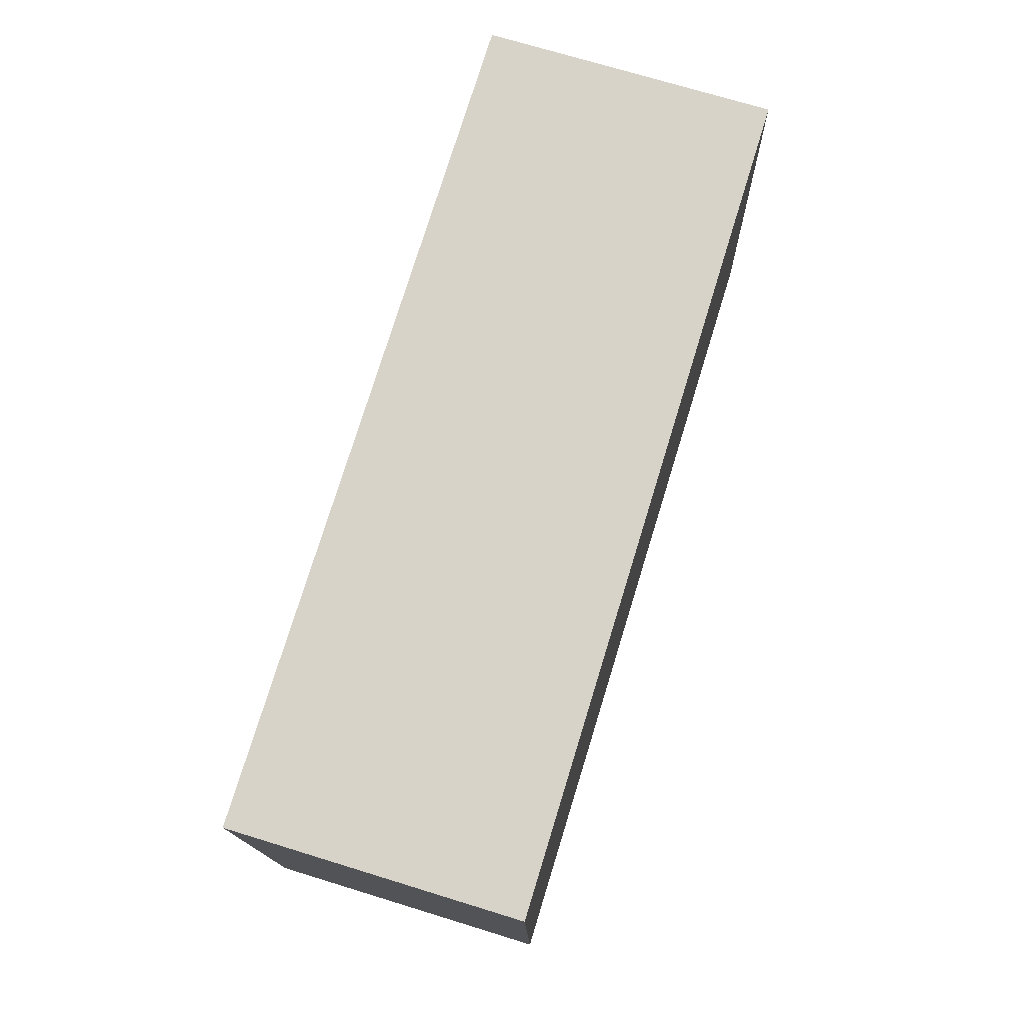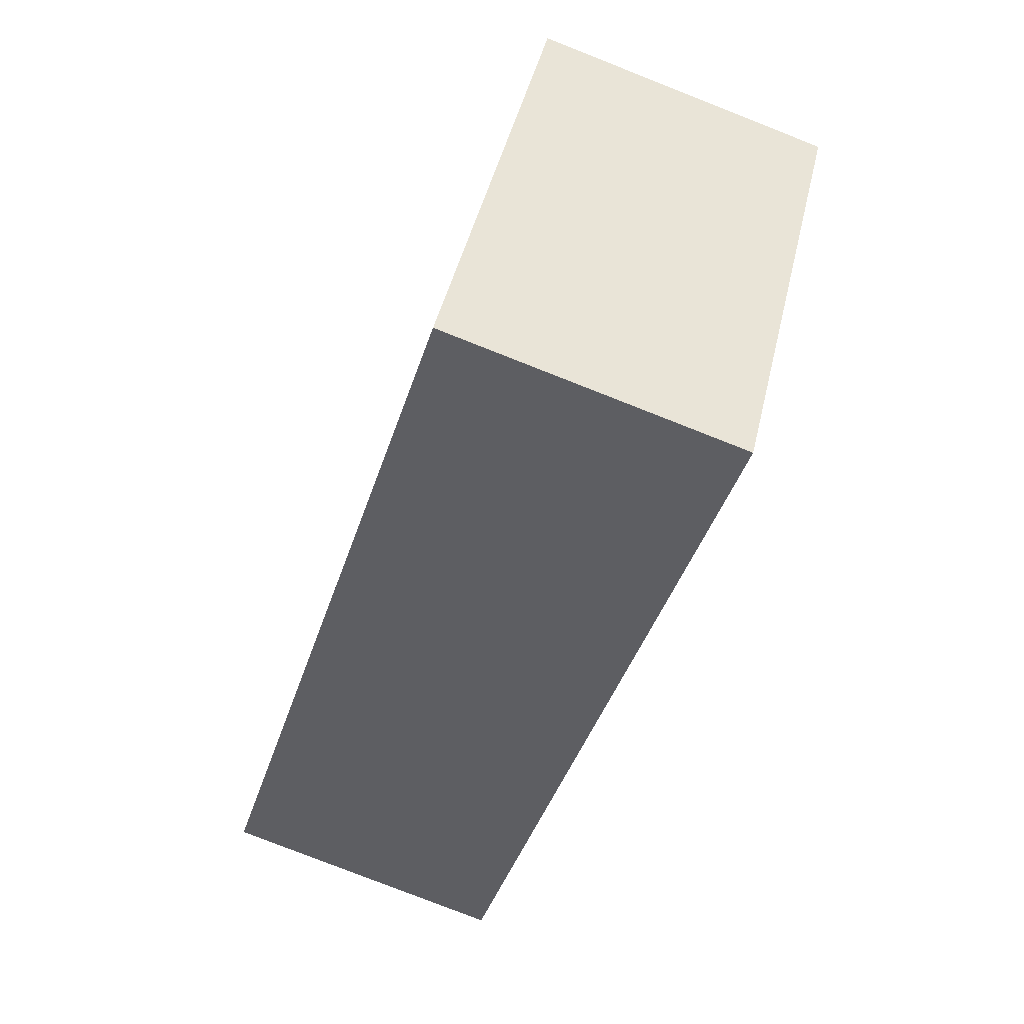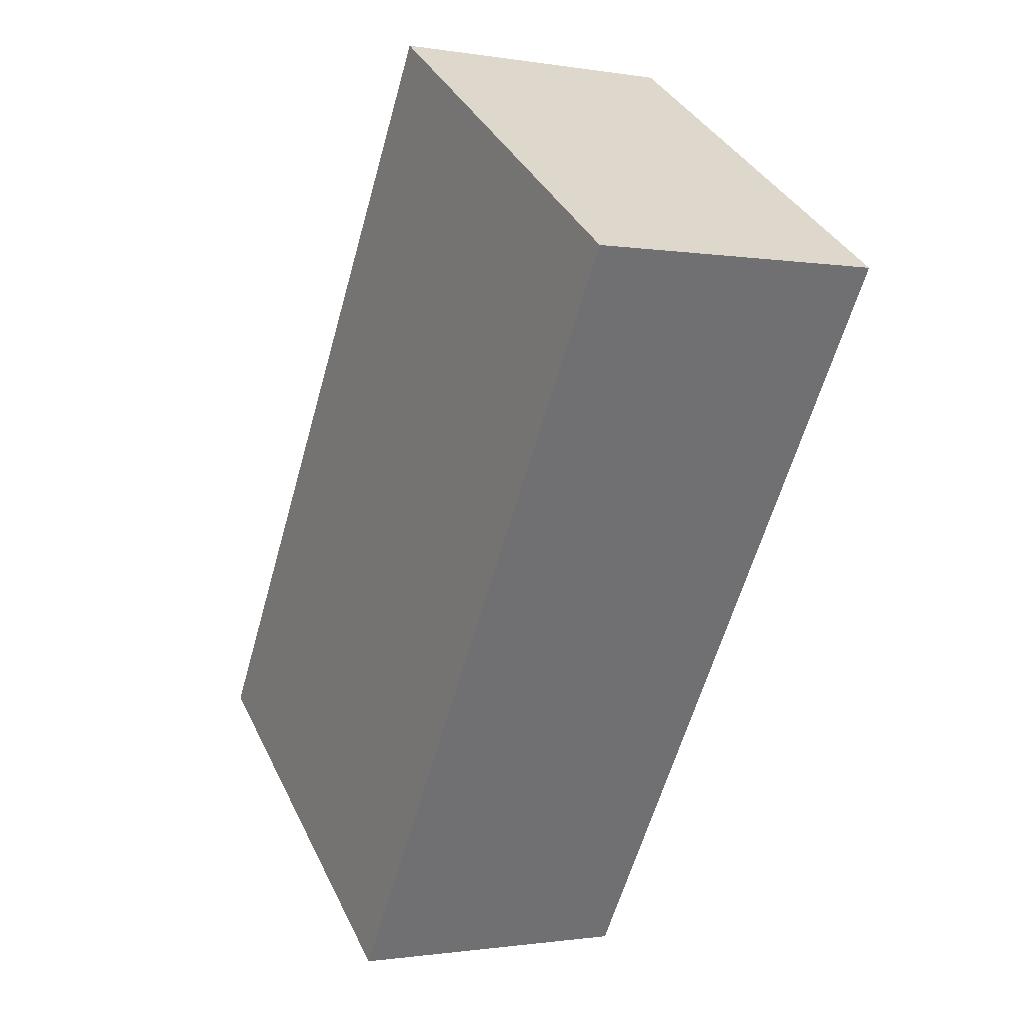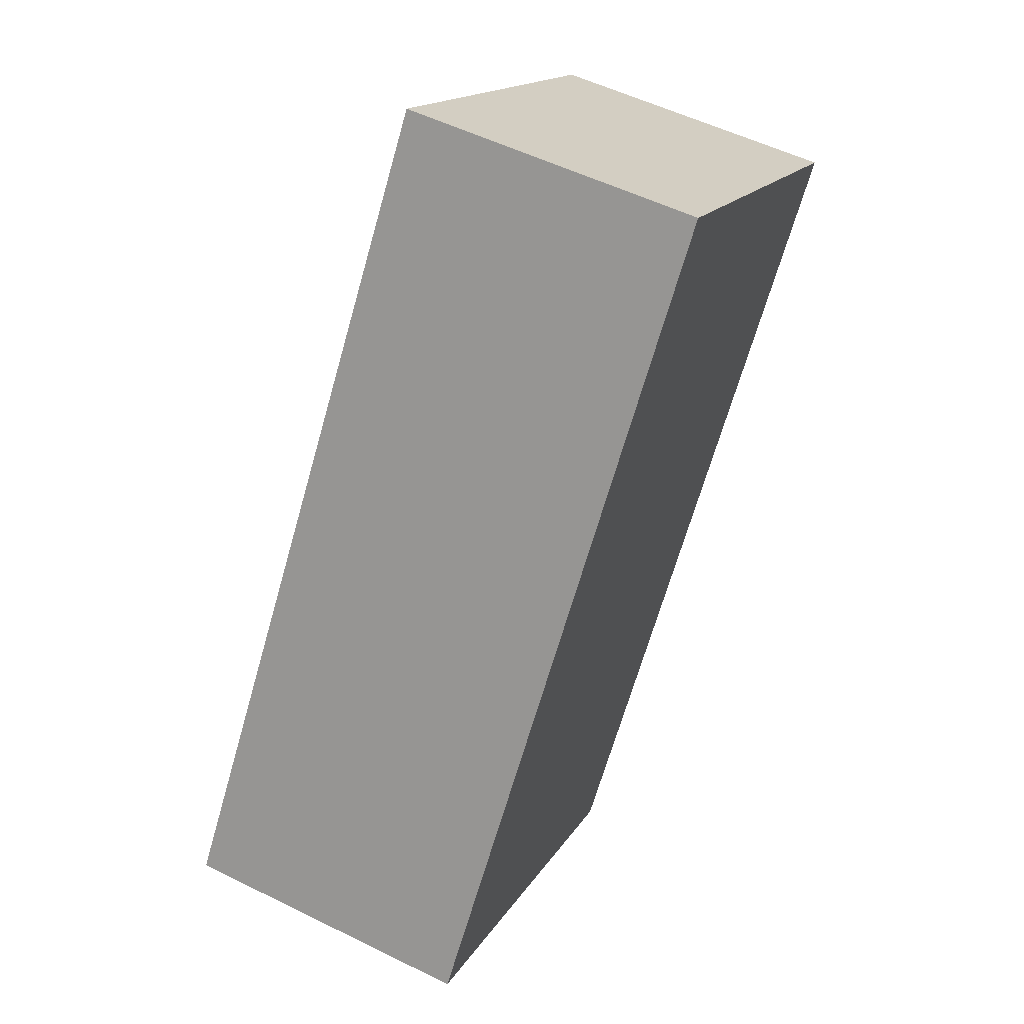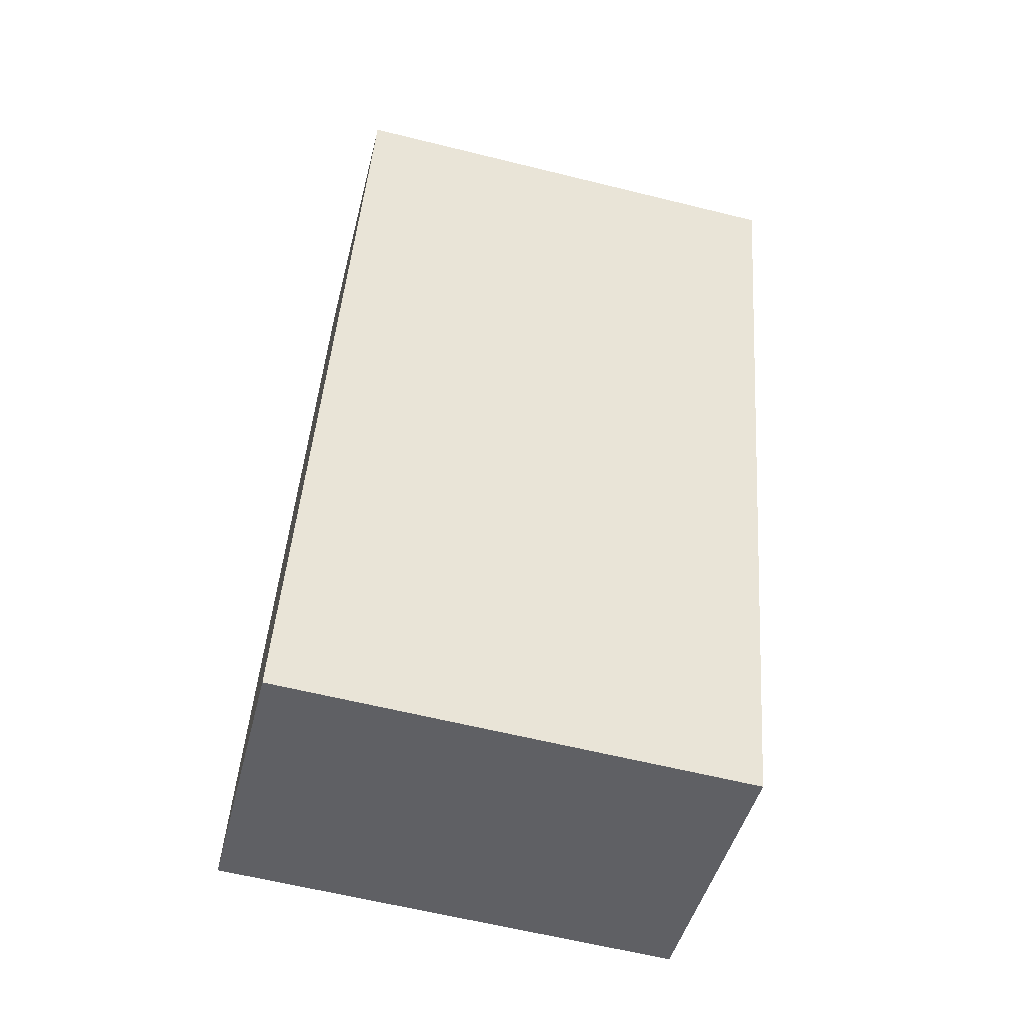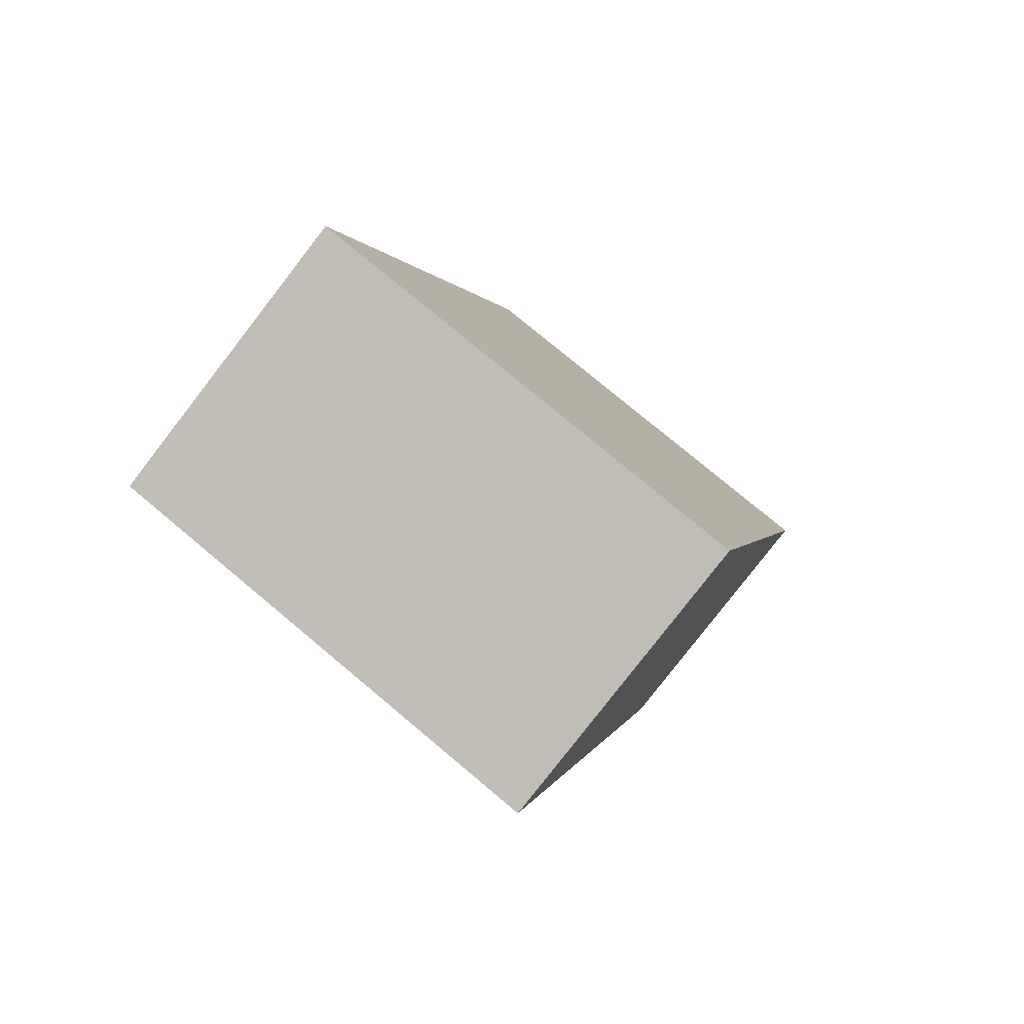
<metadata>
{"format":"obj","ext":"obj","renderer":"f3d","projection":"perspective","resolution":1024,"background":"white","views":[{"elev":-14.6,"azim":1.1,"up":"+Z"},{"elev":45.7,"azim":13.0,"up":"+Z"},{"elev":36.6,"azim":-23.4,"up":"+Z"},{"elev":16.3,"azim":21.1,"up":"+Z"},{"elev":-61.9,"azim":75.9,"up":"+Z"},{"elev":77.4,"azim":129.9,"up":"+Z"}]}
</metadata>
<code>
v  1.856 3.015 -0.57
v  1.644 3.015 5.35
v  3.501 3.015 4.779
v  0 3.015 1.846e-16
v  3.501 -2.926e-16 4.779
v  1.856 3.49e-17 -0.57
v  0 0 0
v  1.644 -3.276e-16 5.35
g defaultobject
f 1 2 3
f 2 1 4
f 5 1 3
f 1 5 6
f 6 4 1
f 4 6 7
f 7 2 4
f 2 7 8
f 8 3 2
f 3 8 5
f 8 6 5
f 6 8 7

</code>
